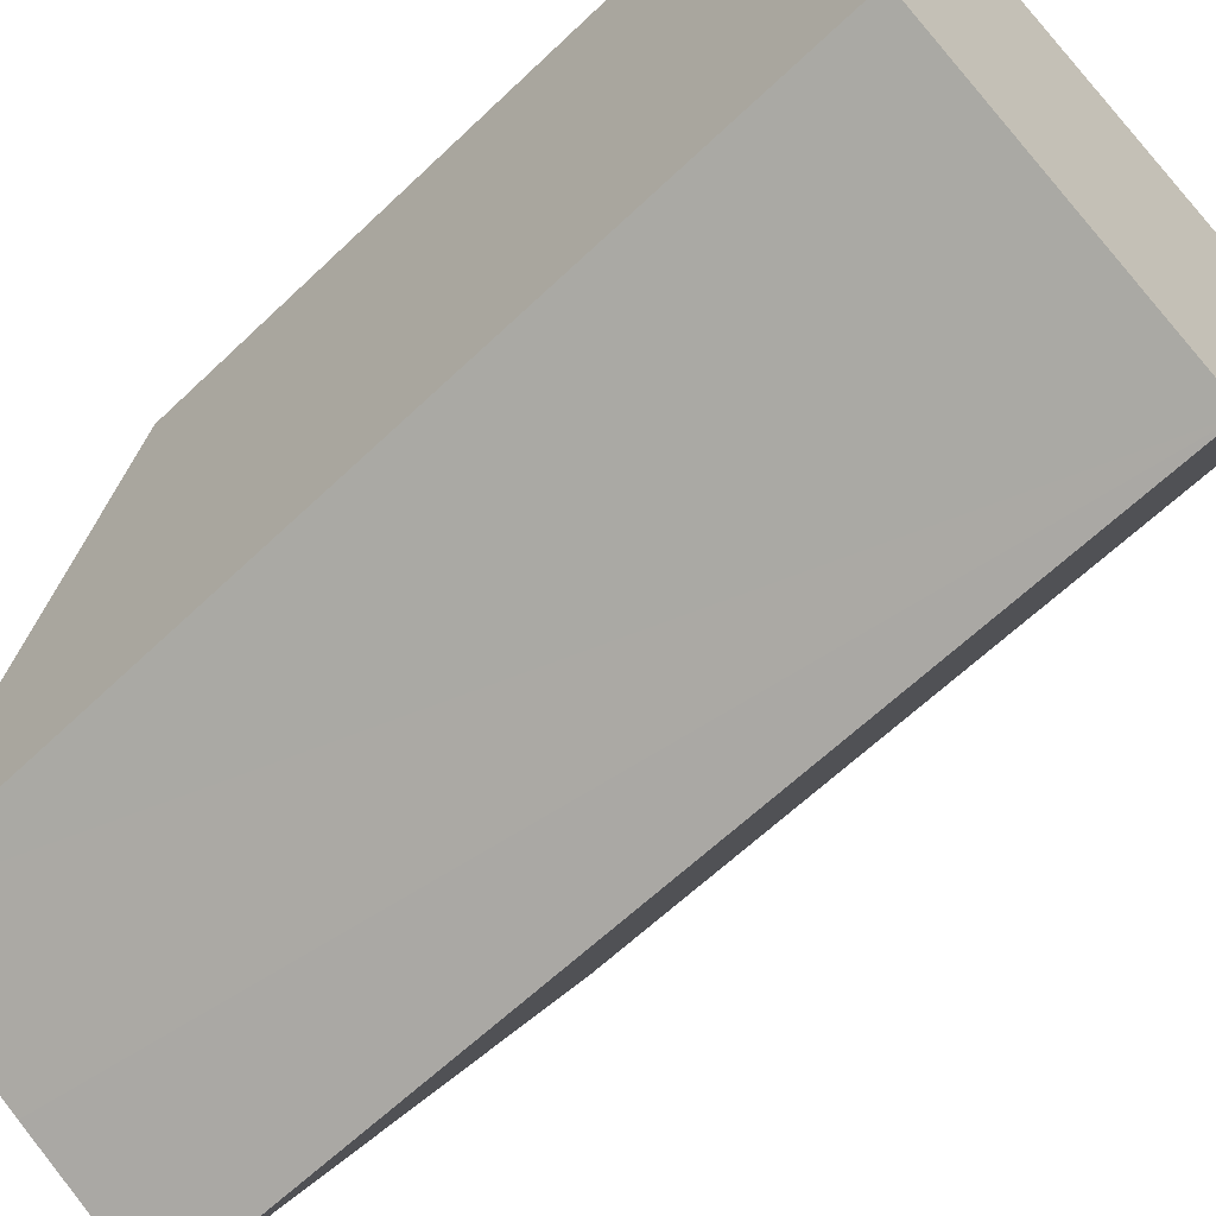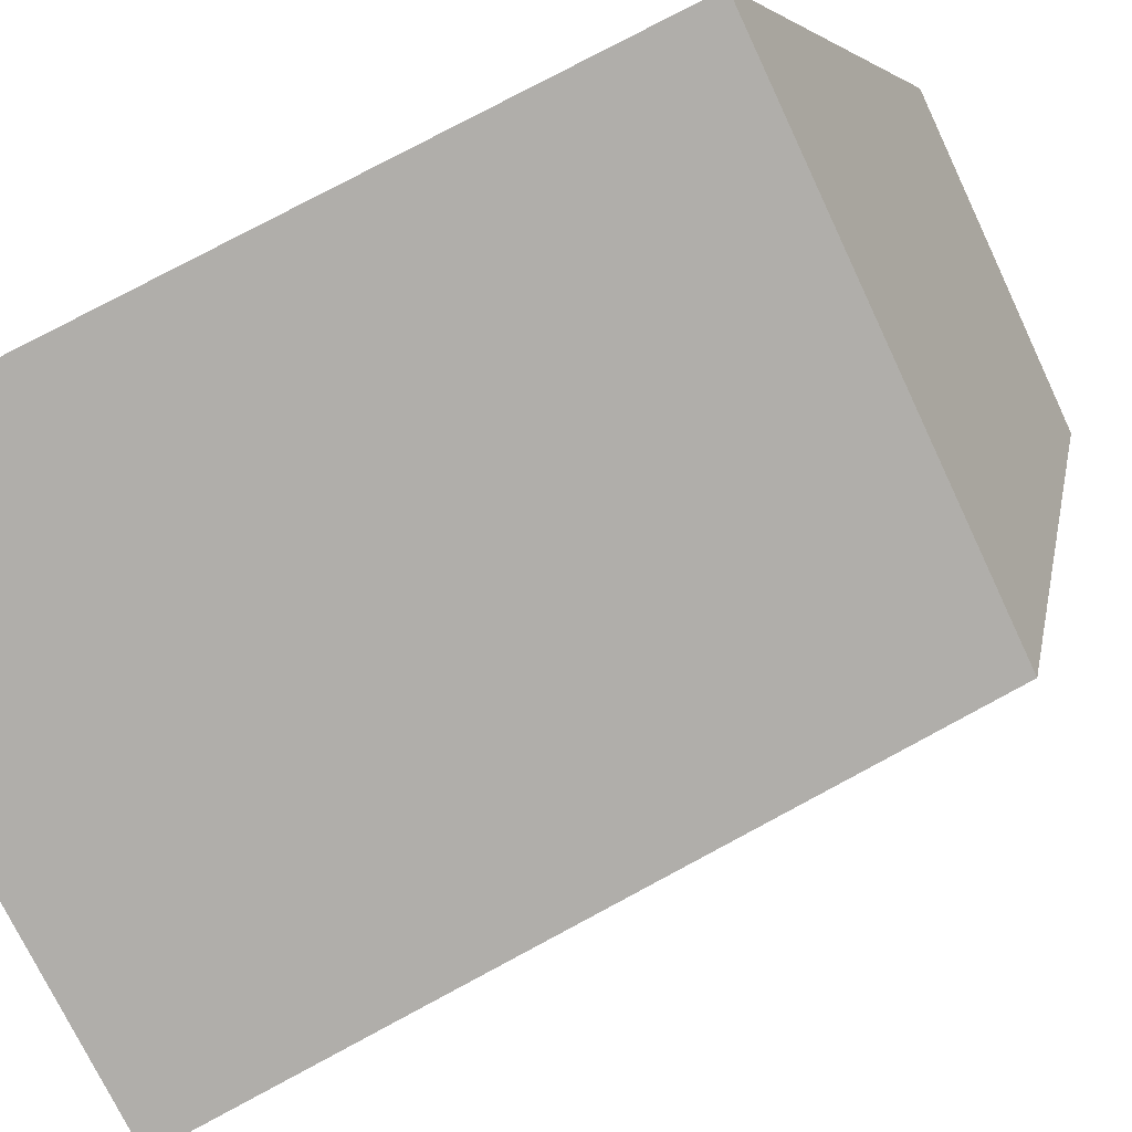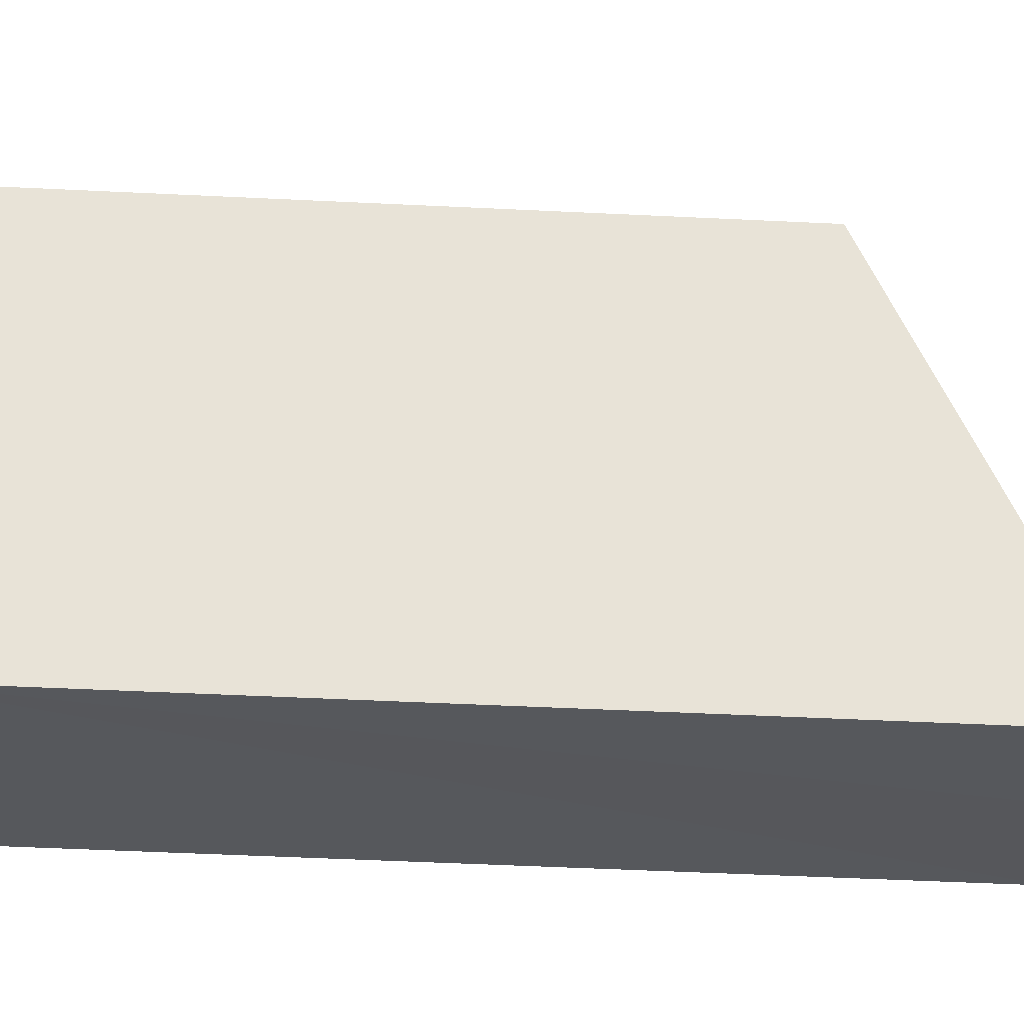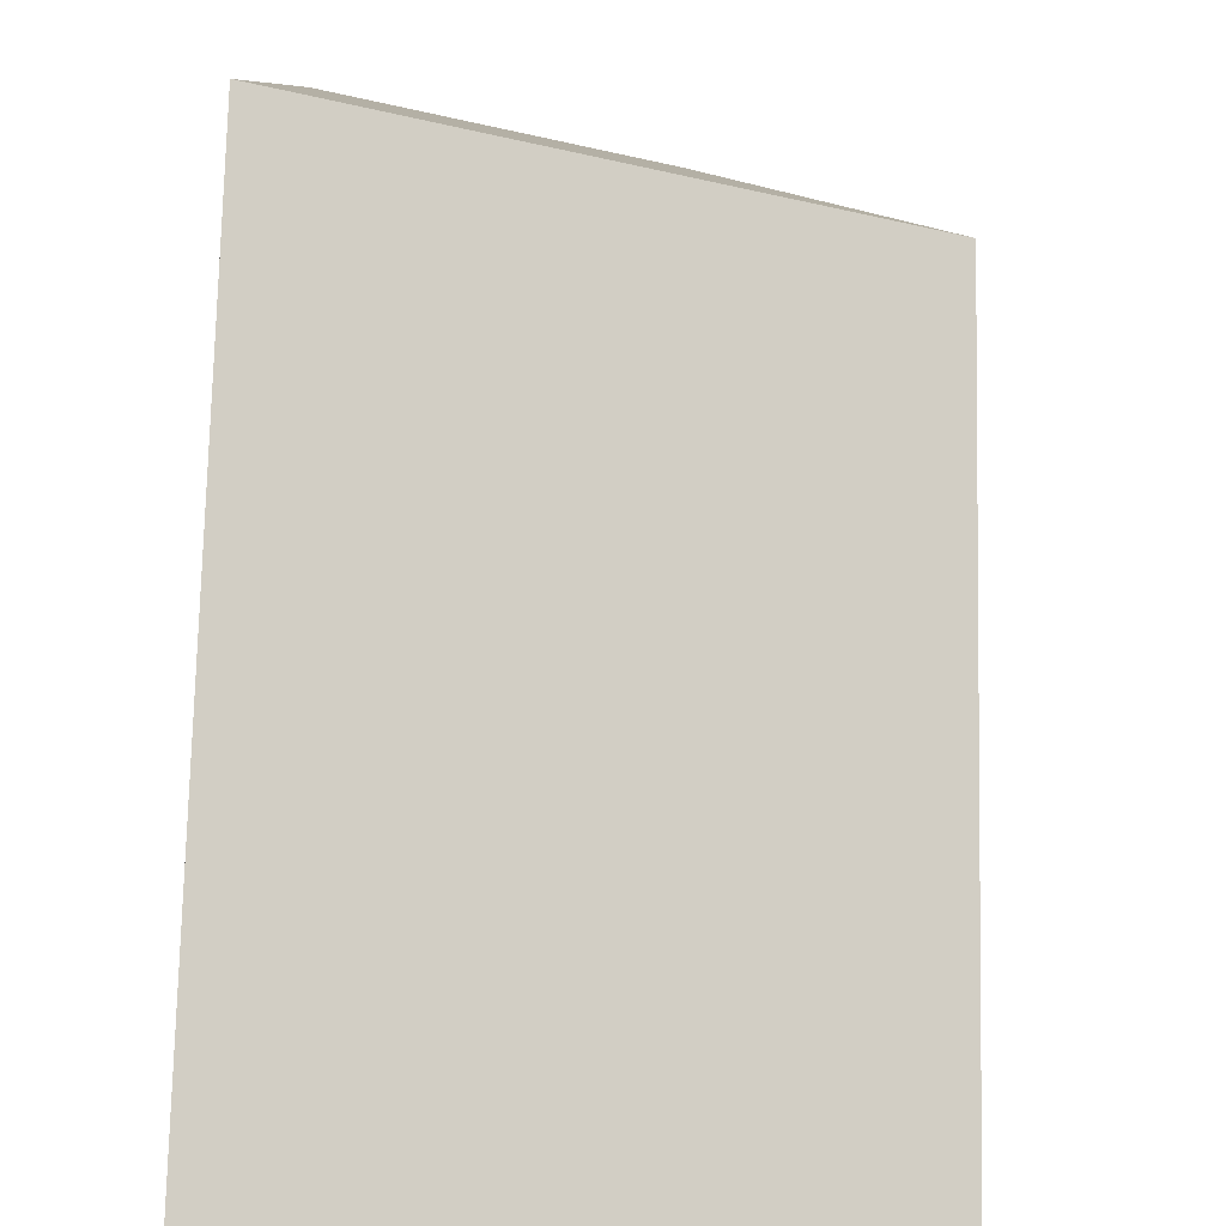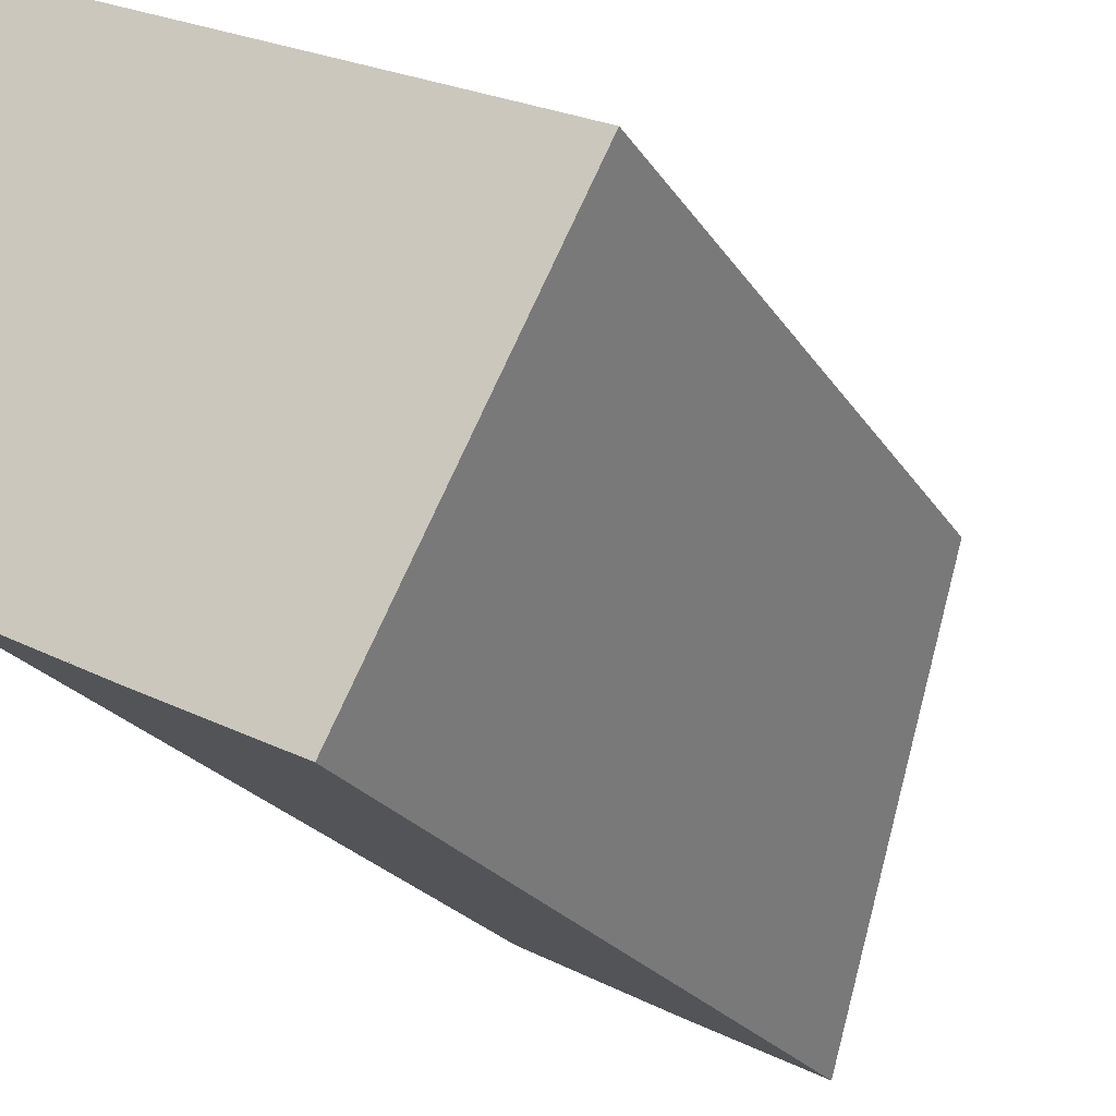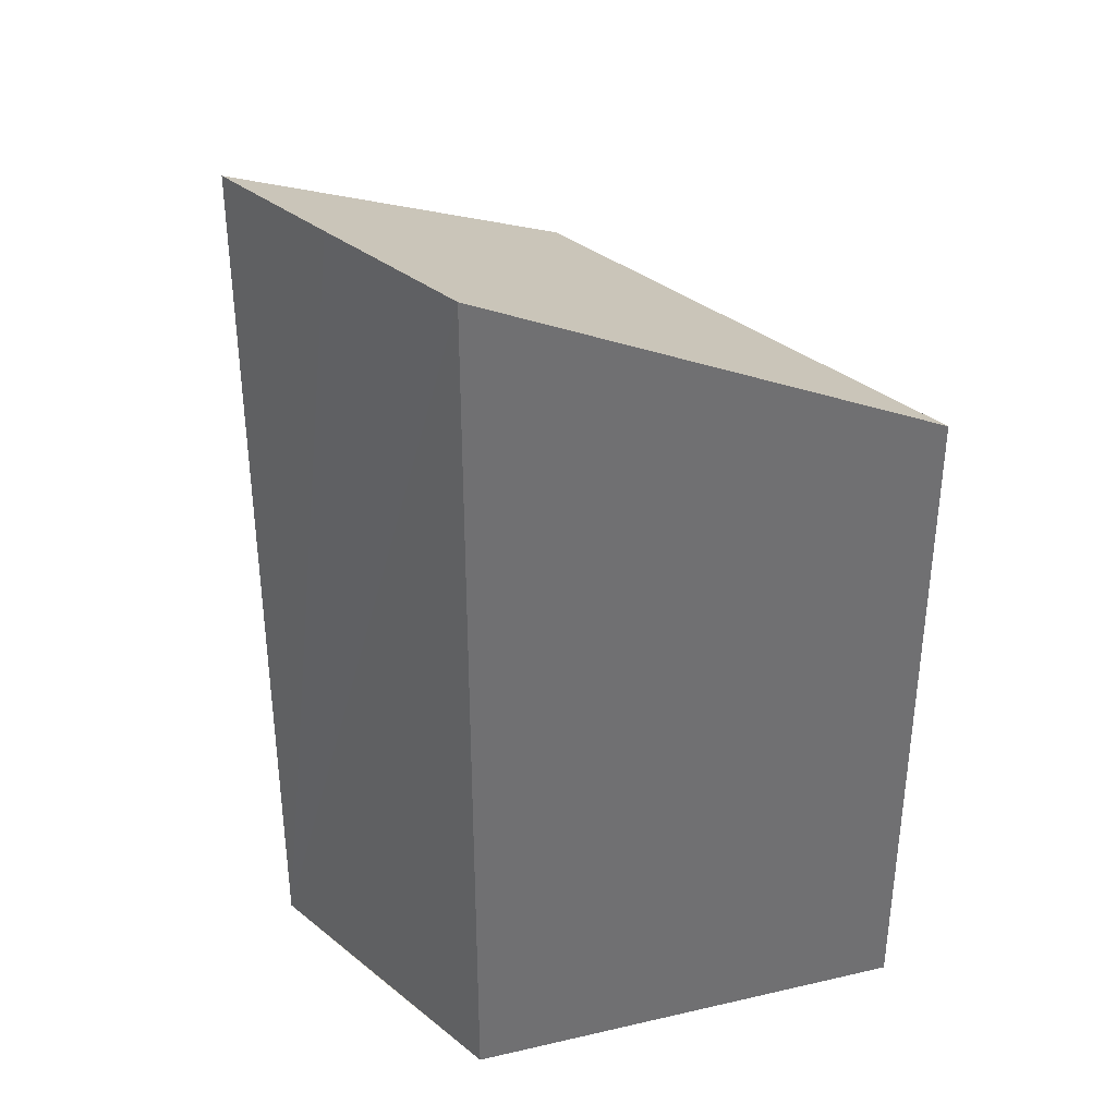
<metadata>
{"format":"obj","ext":"obj","renderer":"f3d","projection":"perspective","resolution":1024,"background":"white","views":[{"elev":-62.4,"azim":-45.9,"up":"+Z"},{"elev":78.9,"azim":61.9,"up":"+Z"},{"elev":-54.5,"azim":87.1,"up":"+Z"},{"elev":74.4,"azim":1.3,"up":"+Z"},{"elev":-22.1,"azim":23.7,"up":"+Z"},{"elev":35.3,"azim":-106.9,"up":"+Y"}]}
</metadata>
<code>
v  6.445 14.26 0.32
v  6.378 12.24 4.947
v  8.336 12.24 3.995
v  4.981 15.82 -2.525
v  2.667 15.81 -1.37
v  0 12.24 8.048
v  0 15.78 9.662e-16
v  4.981 1.546e-16 -2.525
v  8.336 -2.446e-16 3.995
v  6.445 -1.959e-17 0.32
v  0 0 0
v  2.667 8.389e-17 -1.37
v  0 -4.928e-16 8.048
v  6.378 -3.029e-16 4.947
g defaultobject
f 1 2 3
f 2 1 4
f 2 4 5
f 2 5 6
f 6 5 7
f 1 8 4
f 8 1 3
f 8 3 9
f 8 9 10
f 8 5 4
f 5 8 7
f 7 8 11
f 11 8 12
f 11 6 7
f 6 11 13
f 2 9 3
f 9 2 6
f 9 6 14
f 14 6 13
f 10 12 8
f 12 10 11
f 11 10 13
f 13 10 9
f 13 9 14

</code>
